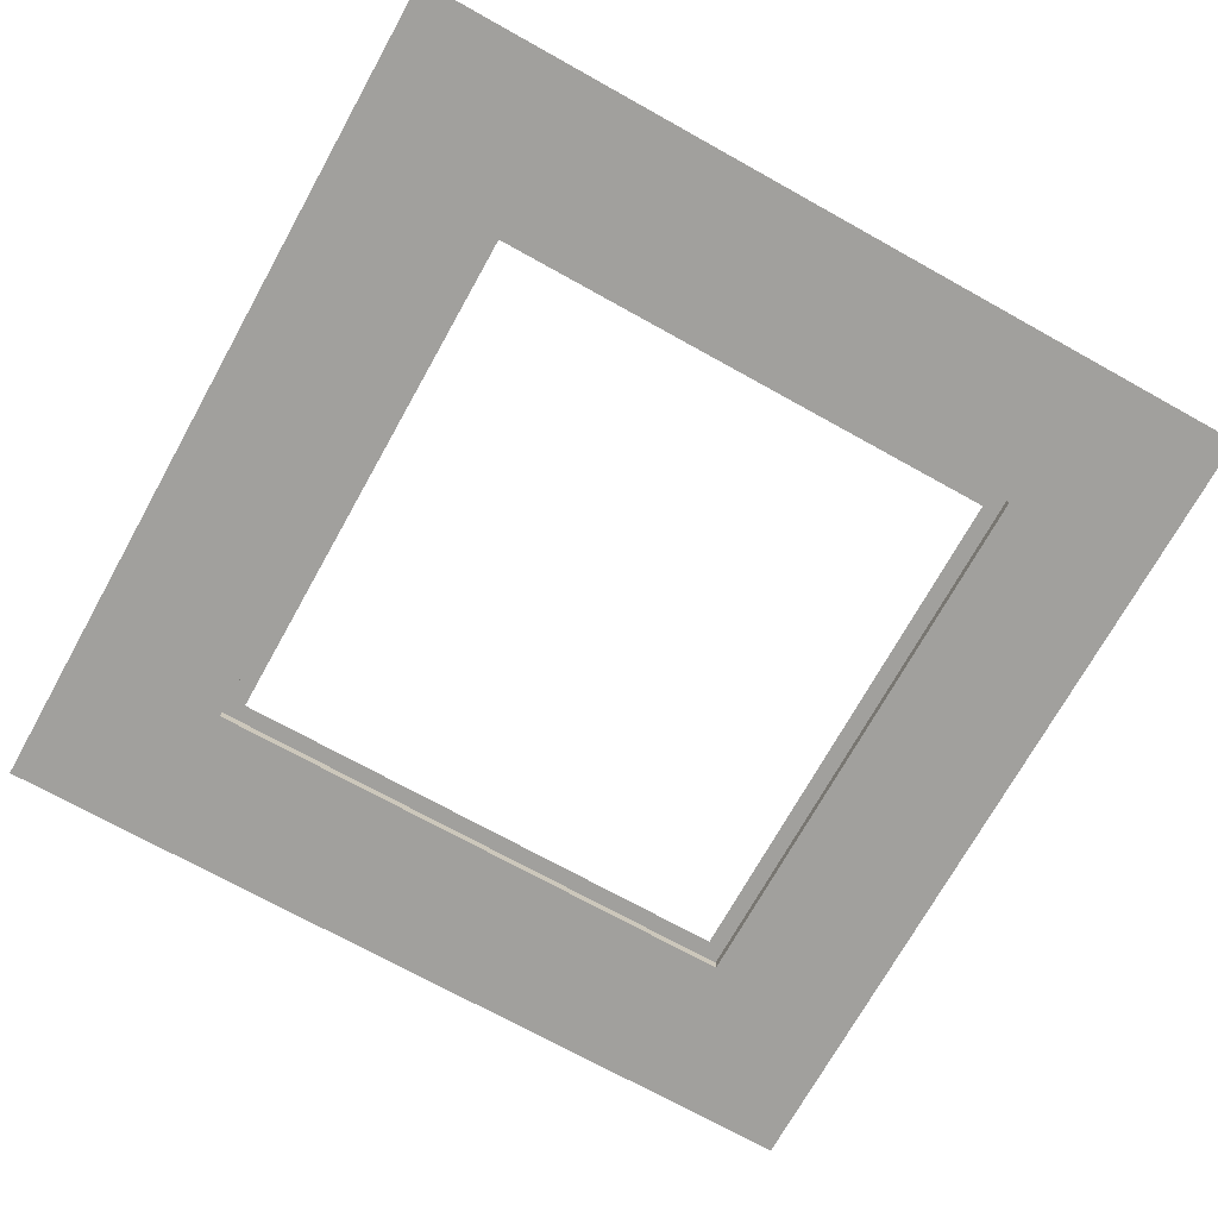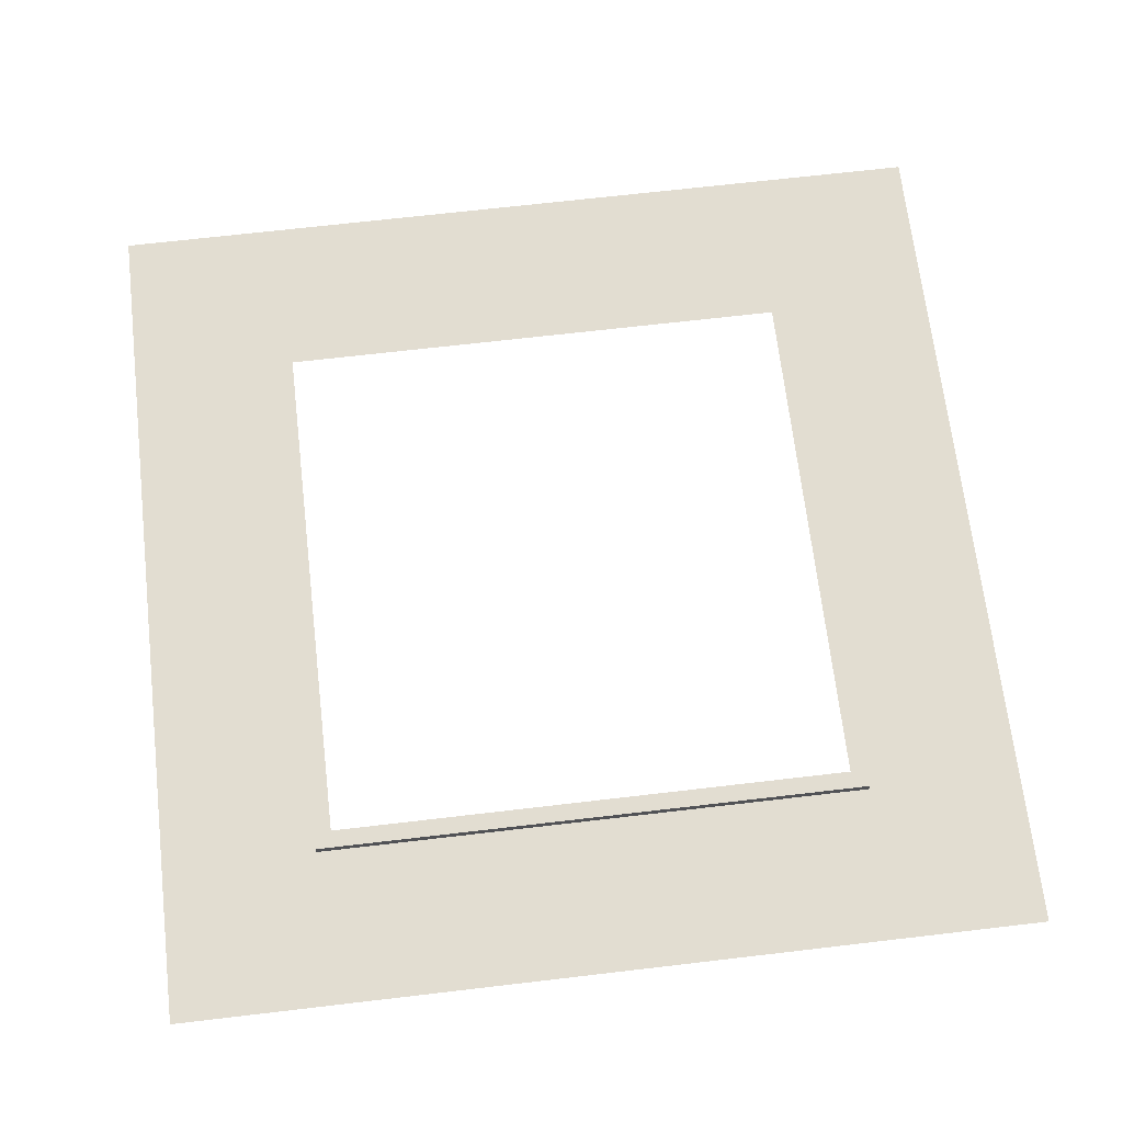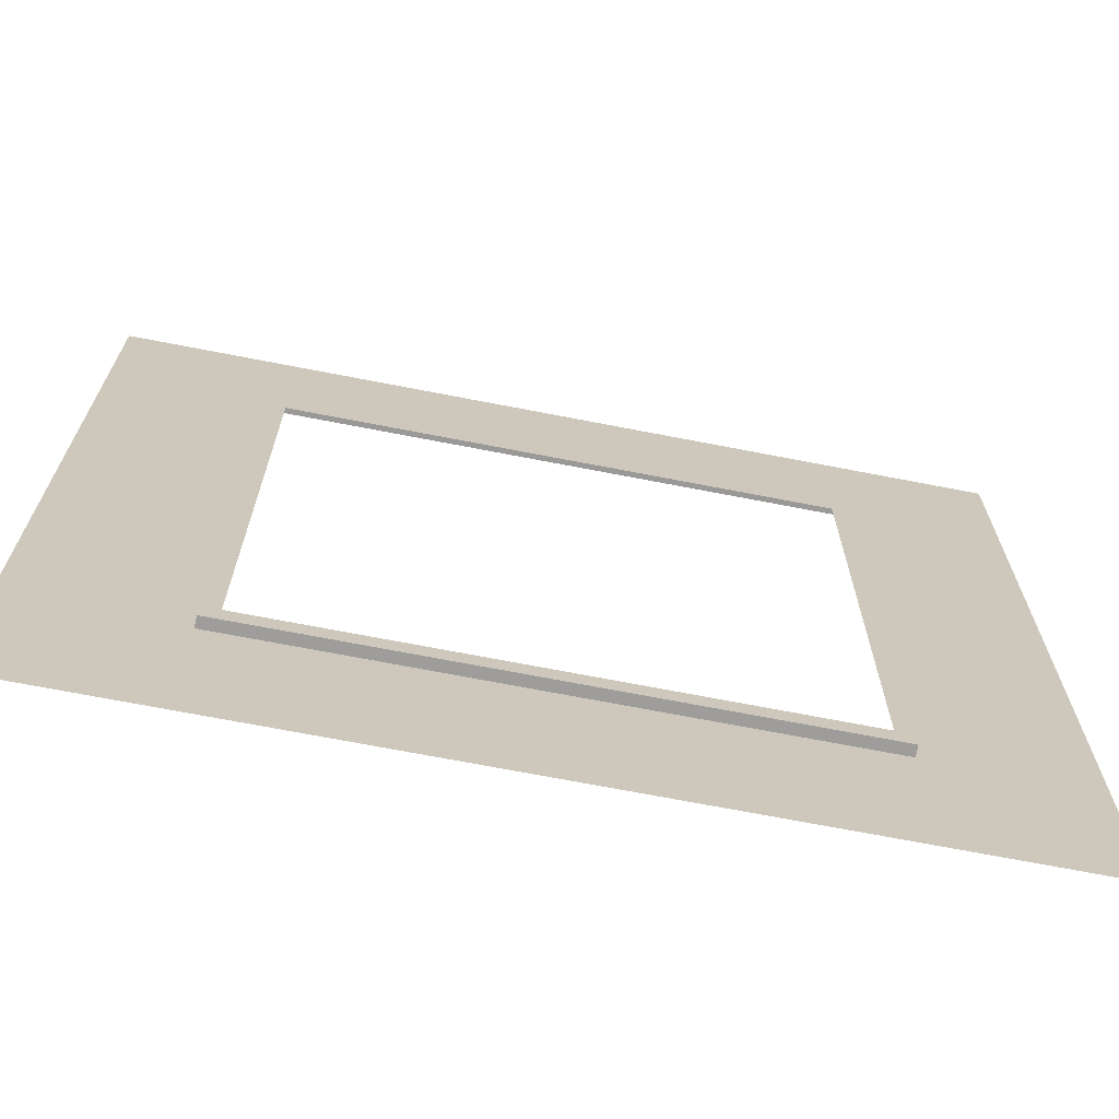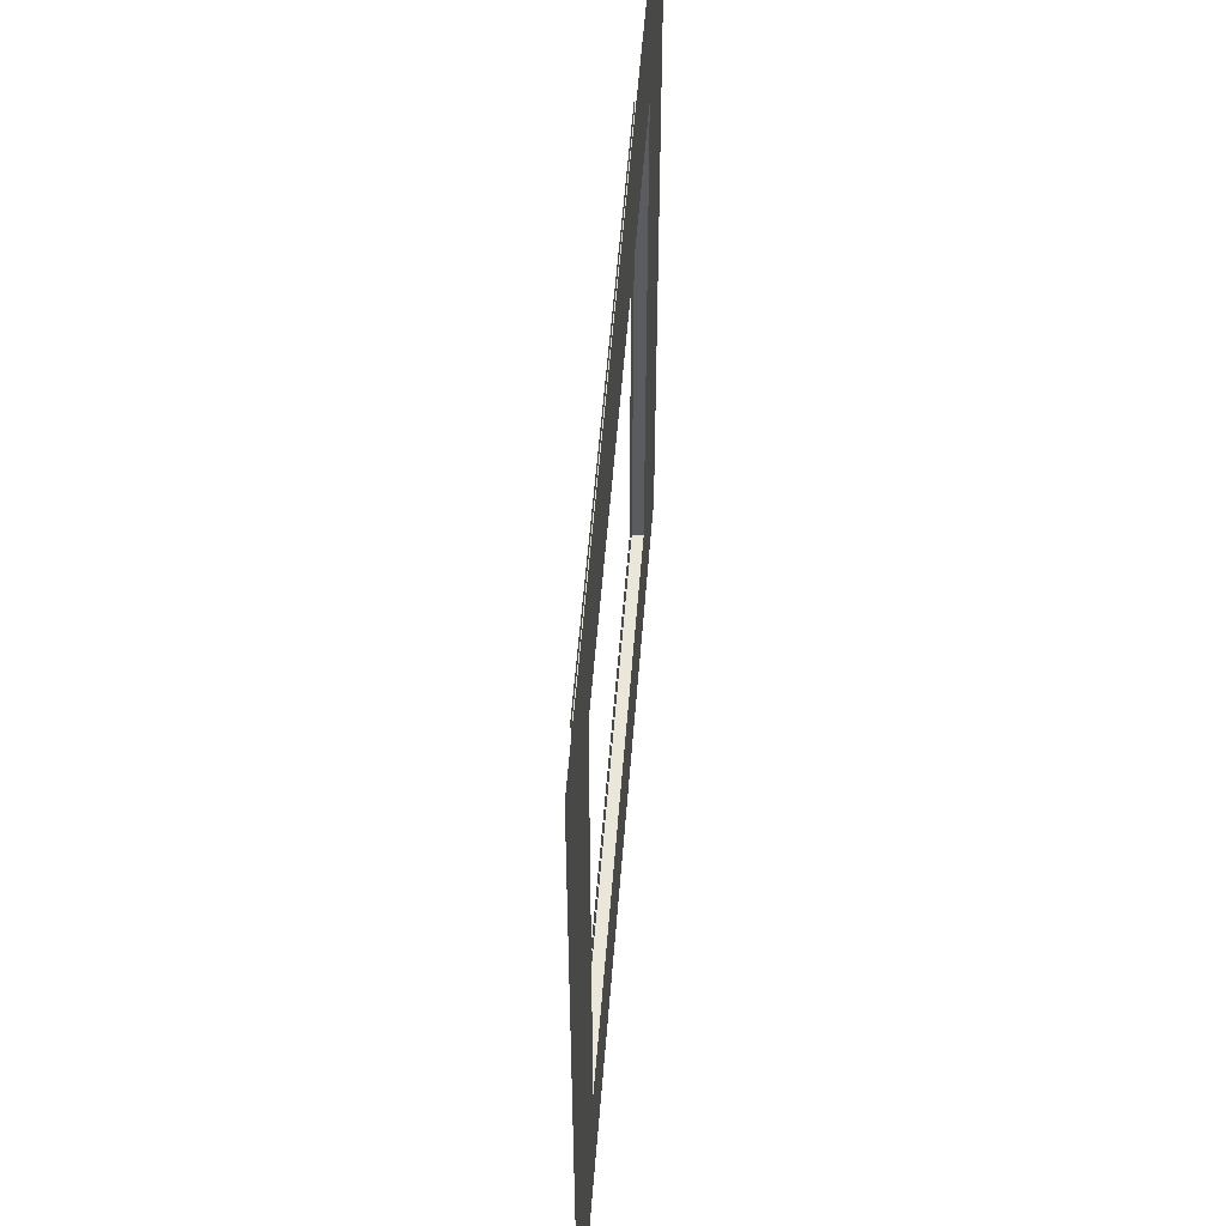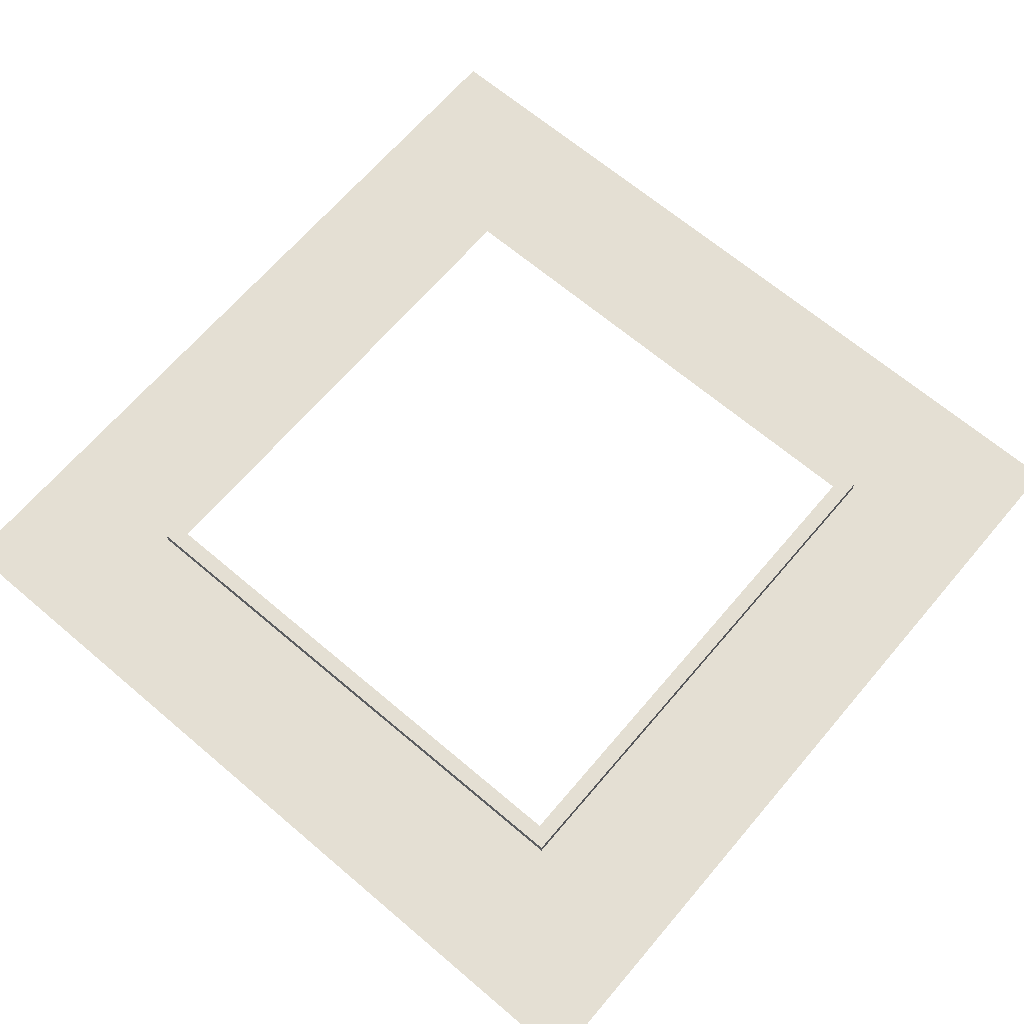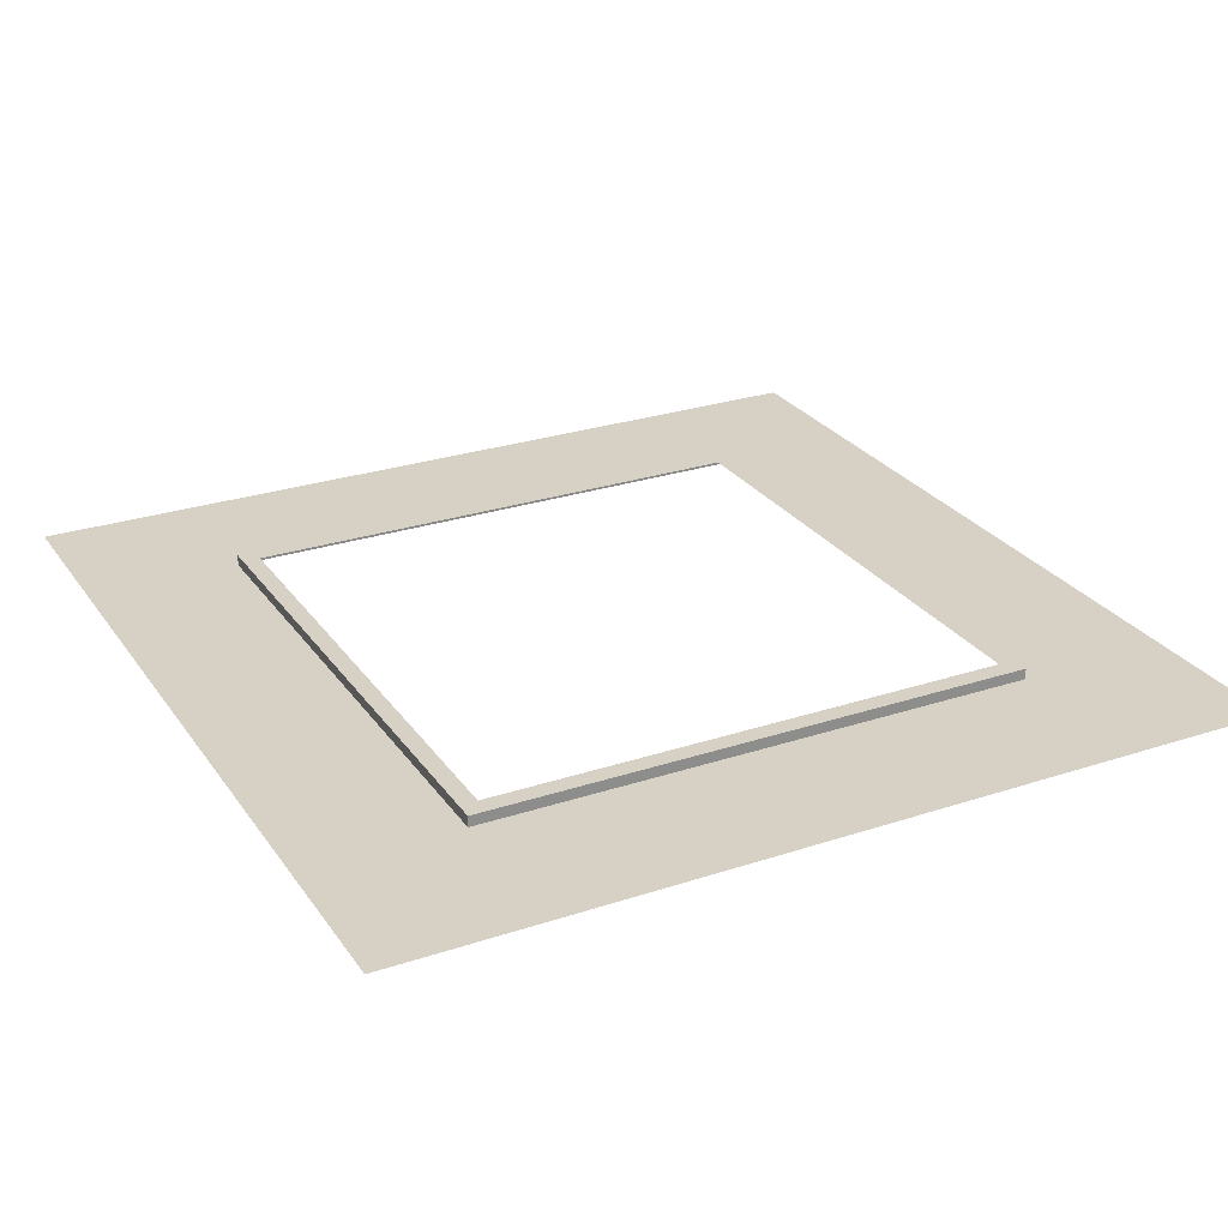
<metadata>
{"format":"obj","ext":"obj","renderer":"f3d","projection":"perspective","resolution":1024,"background":"white","views":[{"elev":-71.8,"azim":60.9,"up":"+Y"},{"elev":68.3,"azim":83.3,"up":"+Y"},{"elev":-69.8,"azim":169.0,"up":"+Z"},{"elev":55.4,"azim":-85.5,"up":"+Z"},{"elev":66.7,"azim":-139.6,"up":"+Y"},{"elev":26.9,"azim":-117.3,"up":"+Y"}]}
</metadata>
<code>
g UnderFloor
v -16.13 0.05083 16.13
v -15.16 0.05083 15.16
v 15.16 0.05083 15.16
v 16.13 0.05083 16.13
v 16.13 0.05083 16.13
v 15.16 0.05083 15.16
v 15.16 0.05083 -15.16
v 16.13 0.05083 -16.13
v 16.13 0.05083 -16.13
v 15.16 0.05083 -15.16
v -15.16 0.05083 -15.16
v -16.13 0.05083 -16.13
v -16.13 0.05083 -16.13
v -15.16 0.05083 -15.16
v -15.16 0.05083 15.16
v -16.13 0.05083 16.13
v -16.13 -0.009554 16.13
v -15.16 -0.009554 15.16
v 15.16 -0.009554 15.16
v 16.13 -0.009554 16.13
v 16.13 -0.009554 16.13
v 15.16 -0.009554 15.16
v 15.16 -0.009554 -15.16
v 16.13 -0.009554 -16.13
v 16.13 -0.009554 -16.13
v 15.16 -0.009554 -15.16
v -15.16 -0.009554 -15.16
v -16.13 -0.009554 -16.13
v -16.13 -0.009554 -16.13
v -15.16 -0.009554 -15.16
v -15.16 -0.009554 15.16
v -16.13 -0.009554 16.13
v 16.13 -0.009554 16.13
v 16.14 -0.6356 16.14
v -16.14 -0.6356 16.14
v -16.13 -0.009554 16.13
v -16.13 -0.009554 16.13
v -16.14 -0.6356 16.14
v -16.14 -0.6356 -16.14
v -16.13 -0.009554 -16.13
v 16.13 -0.009554 -16.13
v 16.14 -0.6356 -16.14
v 16.14 -0.6356 16.14
v 16.13 -0.009554 16.13
v -16.13 -0.009554 -16.13
v -16.14 -0.6356 -16.14
v 16.14 -0.6356 -16.14
v 16.13 -0.009554 -16.13
v 16.14 -0.6356 16.14
v 25.05 -0.6356 25.05
v -25.05 -0.6356 25.05
v -16.14 -0.6356 16.14
v -16.14 -0.6356 16.14
v -25.05 -0.6356 25.05
v -25.05 -0.6356 -25.05
v -16.14 -0.6356 -16.14
v 16.14 -0.6356 -16.14
v 25.05 -0.6356 -25.05
v 25.05 -0.6356 25.05
v 16.14 -0.6356 16.14
v -16.14 -0.6356 -16.14
v -25.05 -0.6356 -25.05
v 25.05 -0.6356 -25.05
v 16.14 -0.6356 -16.14
g UnderFloor_0
f 3 2 1
f 4 3 1
f 7 6 5
f 8 7 5
f 11 10 9
f 12 11 9
f 15 14 13
f 16 15 13
g UnderFloor_1
f 19 18 17
f 20 19 17
f 23 22 21
f 24 23 21
f 27 26 25
f 28 27 25
f 31 30 29
f 32 31 29
f 35 34 33
f 36 35 33
f 39 38 37
f 40 39 37
f 43 42 41
f 44 43 41
f 47 46 45
f 48 47 45
f 51 50 49
f 52 51 49
f 55 54 53
f 56 55 53
f 59 58 57
f 60 59 57
f 63 62 61
f 64 63 61

</code>
